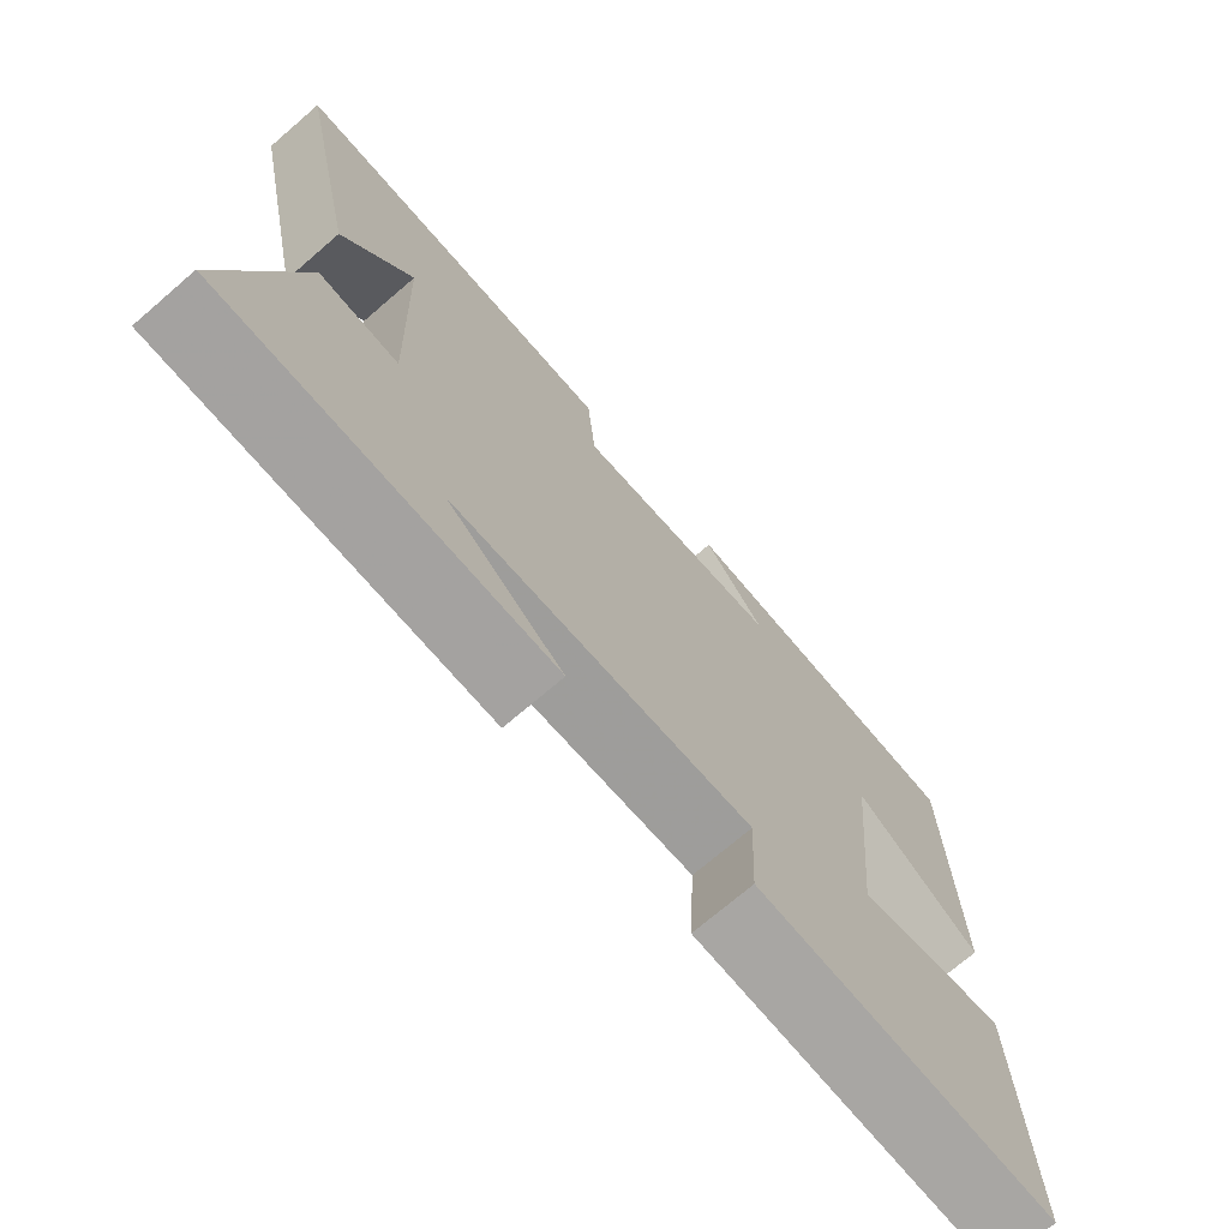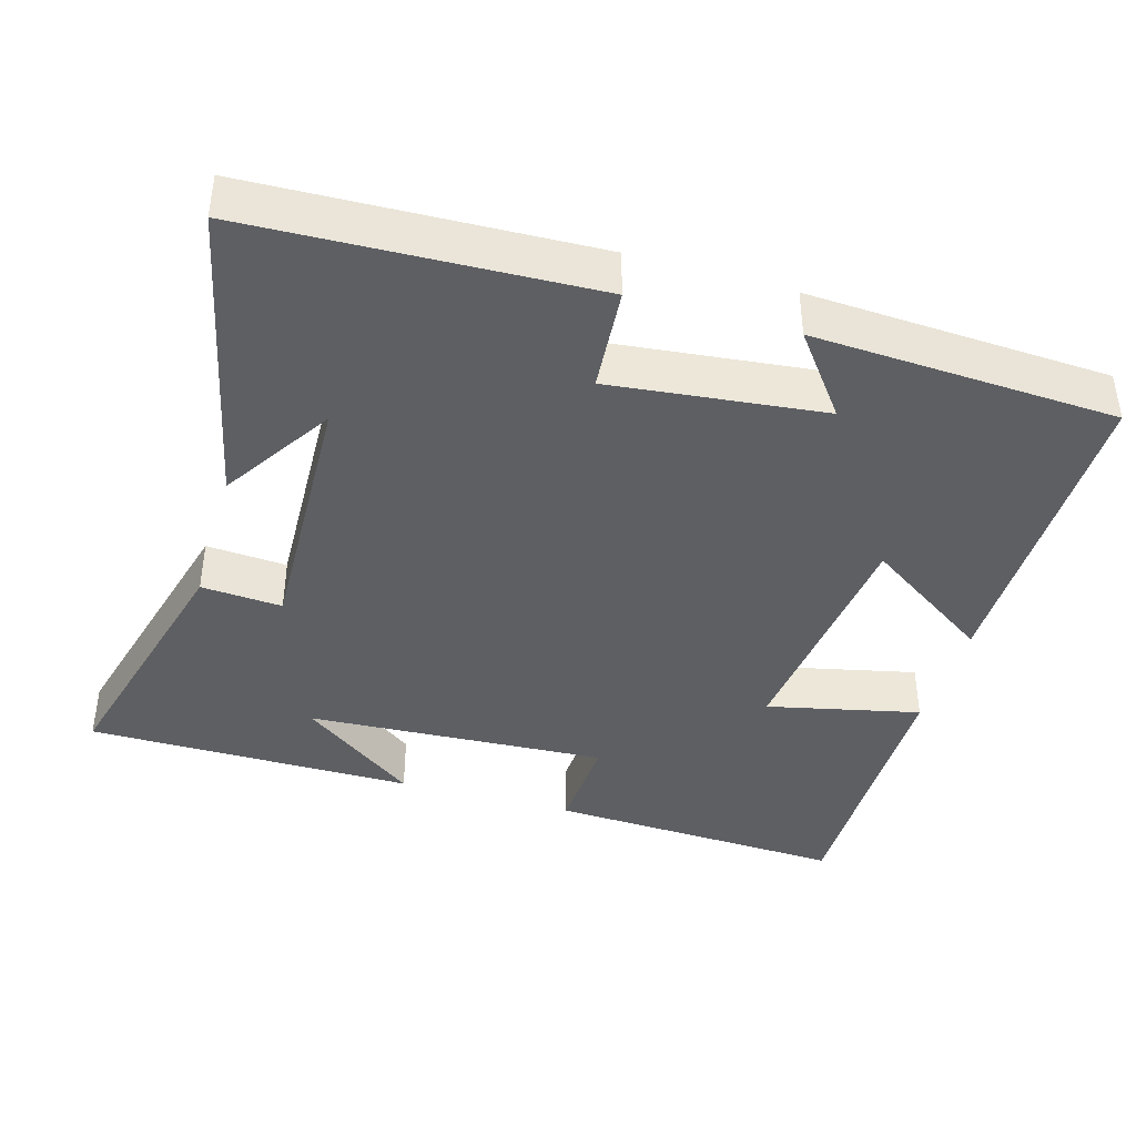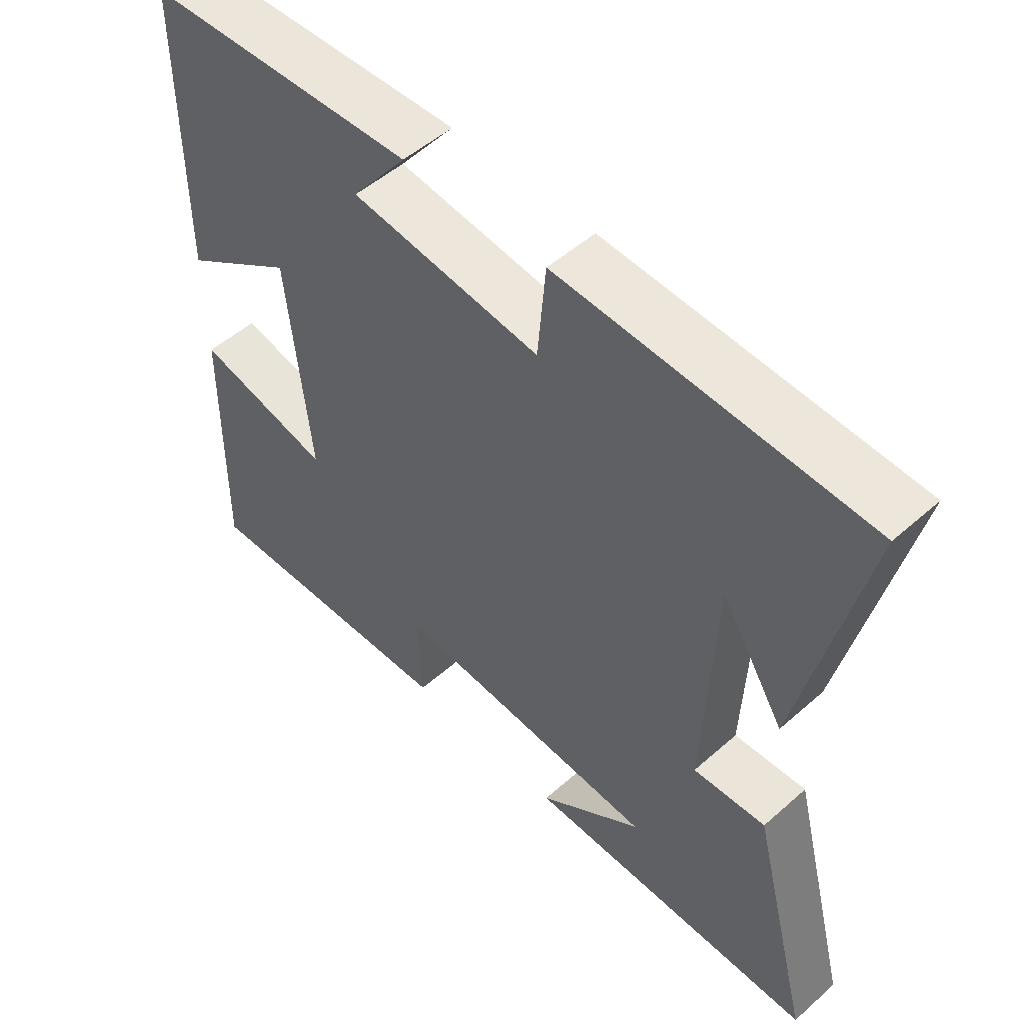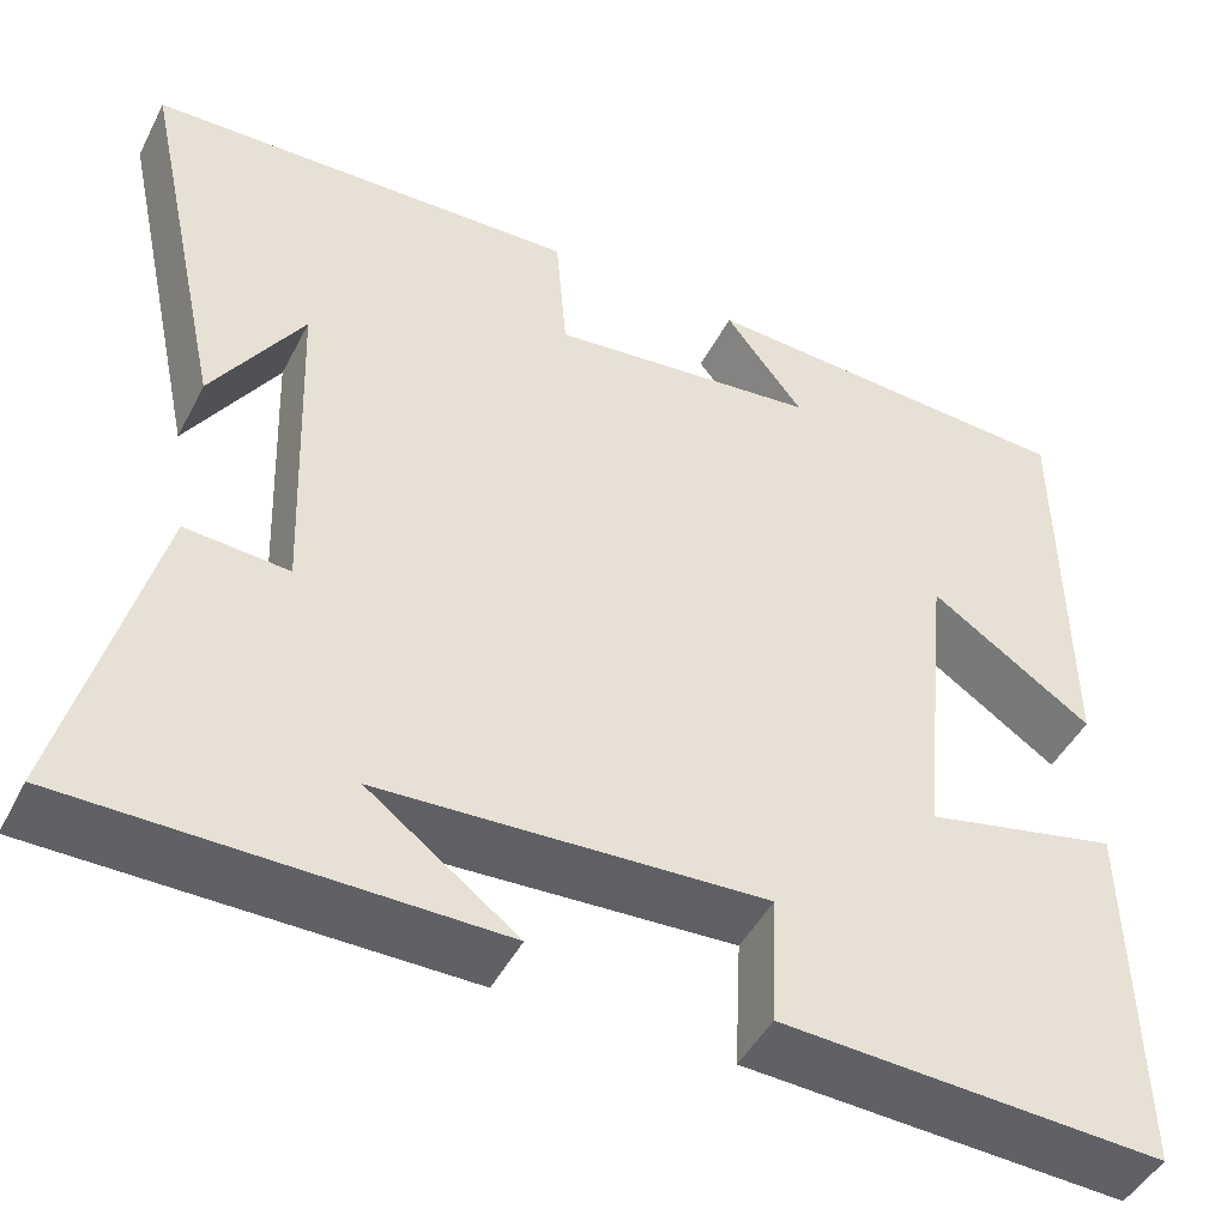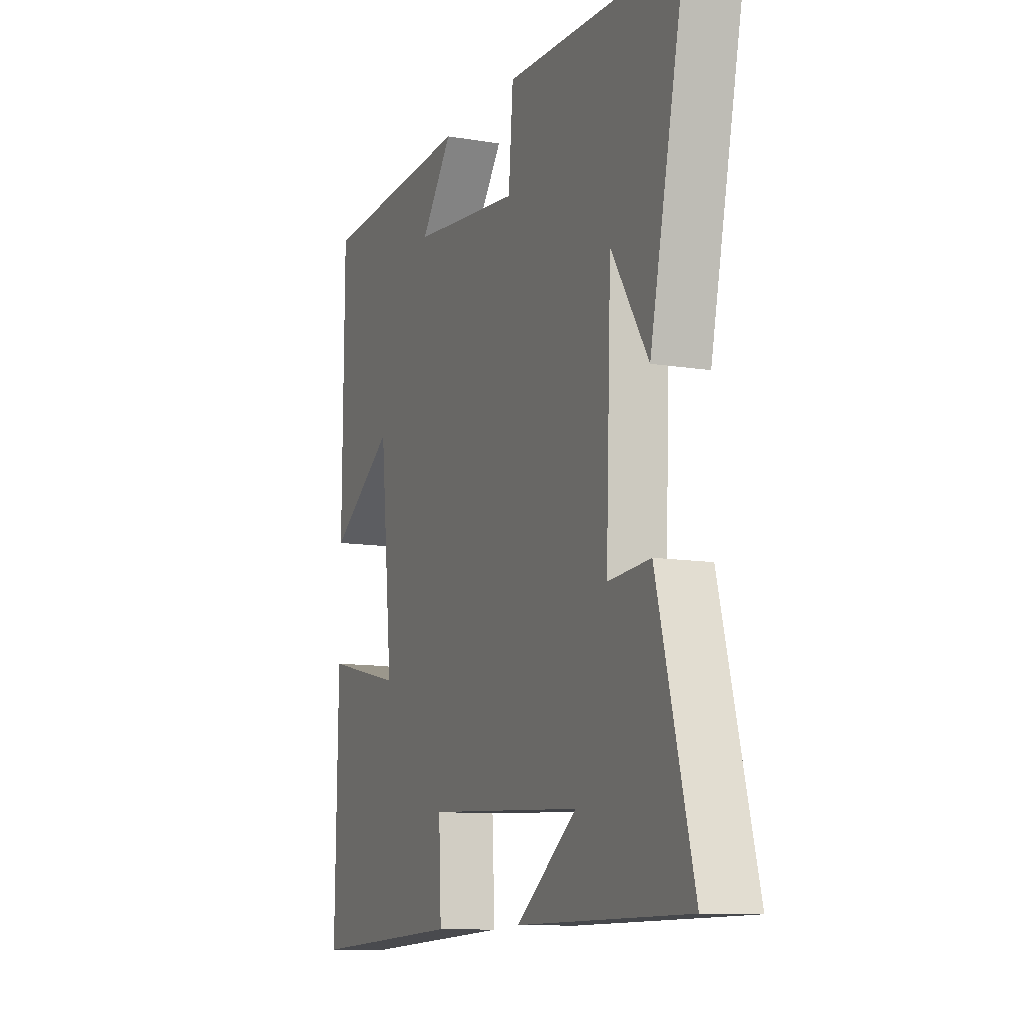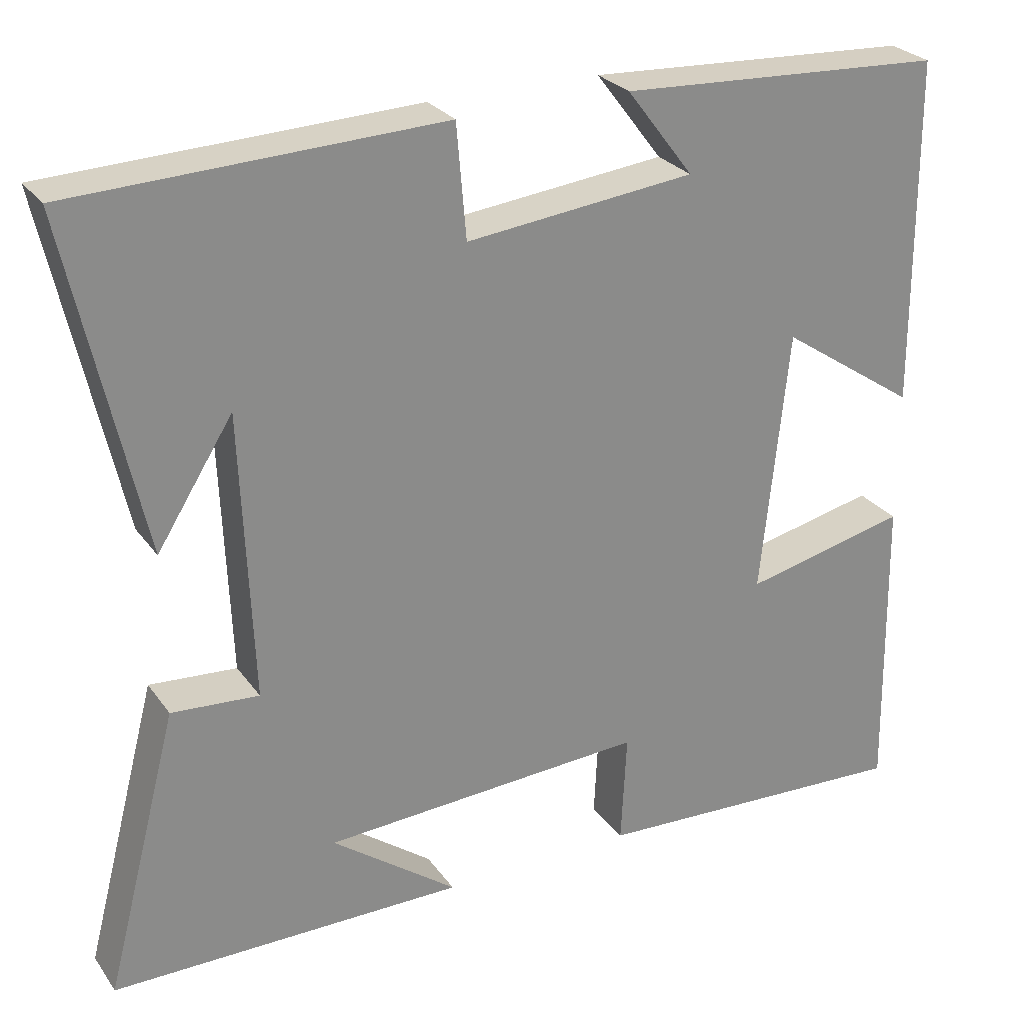
<metadata>
{"format":"obj","ext":"obj","renderer":"f3d","projection":"perspective","resolution":1024,"background":"white","views":[{"elev":-72.5,"azim":-49.4,"up":"+Z"},{"elev":-40.2,"azim":-16.4,"up":"+Y"},{"elev":51.8,"azim":-133.6,"up":"+Z"},{"elev":-46.5,"azim":-26.3,"up":"+Z"},{"elev":-10.9,"azim":-112.4,"up":"+Z"},{"elev":26.9,"azim":-27.9,"up":"+Z"}]}
</metadata>
<code>
v 0.507 0.07 -0.52
v 0.098 0.07 -0.5
v 0.105 0.07 -0.359
v -0.305 0.07 -0.381
v -0.146 0.07 -0.5
v -0.593 0.07 -0.498
v -0.5 0.07 -0.141
v -0.39 0.07 -0.149
v -0.404 0.07 0.213
v -0.5 0.07 0.061
v -0.592 0.07 0.482
v -0.13 0.07 0.5
v -0.118 0.07 0.358
v 0.17 0.07 0.39
v 0.086 0.07 0.5
v 0.497 0.07 0.479
v 0.5 0.07 0.04
v 0.326 0.07 0.157
v 0.292 0.07 -0.177
v 0.5 0.07 -0.13
v 0.507 0 -0.52
v 0.098 0 -0.5
v 0.105 0 -0.359
v -0.305 0 -0.381
v -0.146 0 -0.5
v -0.593 0 -0.498
v -0.5 0 -0.141
v -0.39 0 -0.149
v -0.404 0 0.213
v -0.5 0 0.061
v -0.592 0 0.482
v -0.13 0 0.5
v -0.118 0 0.358
v 0.17 0 0.39
v 0.086 0 0.5
v 0.497 0 0.479
v 0.5 0 0.04
v 0.326 0 0.157
v 0.292 0 -0.177
v 0.5 0 -0.13
f 1 2 3
f 20 1 3
f 19 20 3
f 18 19 3 4
f 16 17 18
f 16 18 4
f 14 15 16
f 14 16 4
f 13 14 4
f 12 13 4
f 9 10 11
f 9 11 12
f 8 9 12 4
f 6 7 8 4
f 4 5 6
f 23 22 21
f 23 21 40
f 23 40 39
f 24 23 39 38
f 38 37 36
f 24 38 36
f 36 35 34
f 24 36 34
f 24 34 33
f 24 33 32
f 31 30 29
f 32 31 29
f 24 32 29 28
f 24 28 27 26
f 26 25 24
f 1 21 22 2
f 2 22 23 3
f 3 23 24 4
f 4 24 25 5
f 5 25 26 6
f 6 26 27 7
f 7 27 28 8
f 8 28 29 9
f 9 29 30 10
f 10 30 31 11
f 11 31 32 12
f 12 32 33 13
f 13 33 34 14
f 14 34 35 15
f 15 35 36 16
f 16 36 37 17
f 17 37 38 18
f 18 38 39 19
f 19 39 40 20
f 20 40 21 1

</code>
